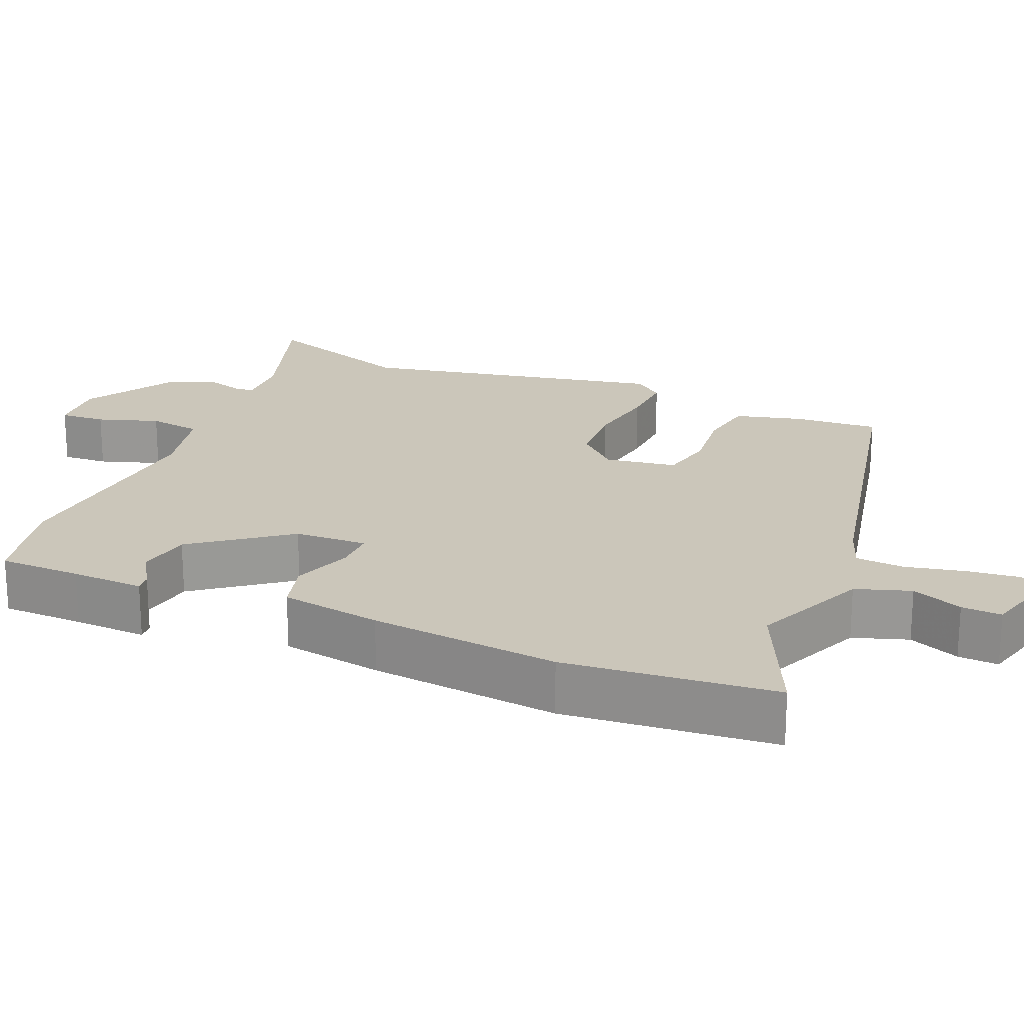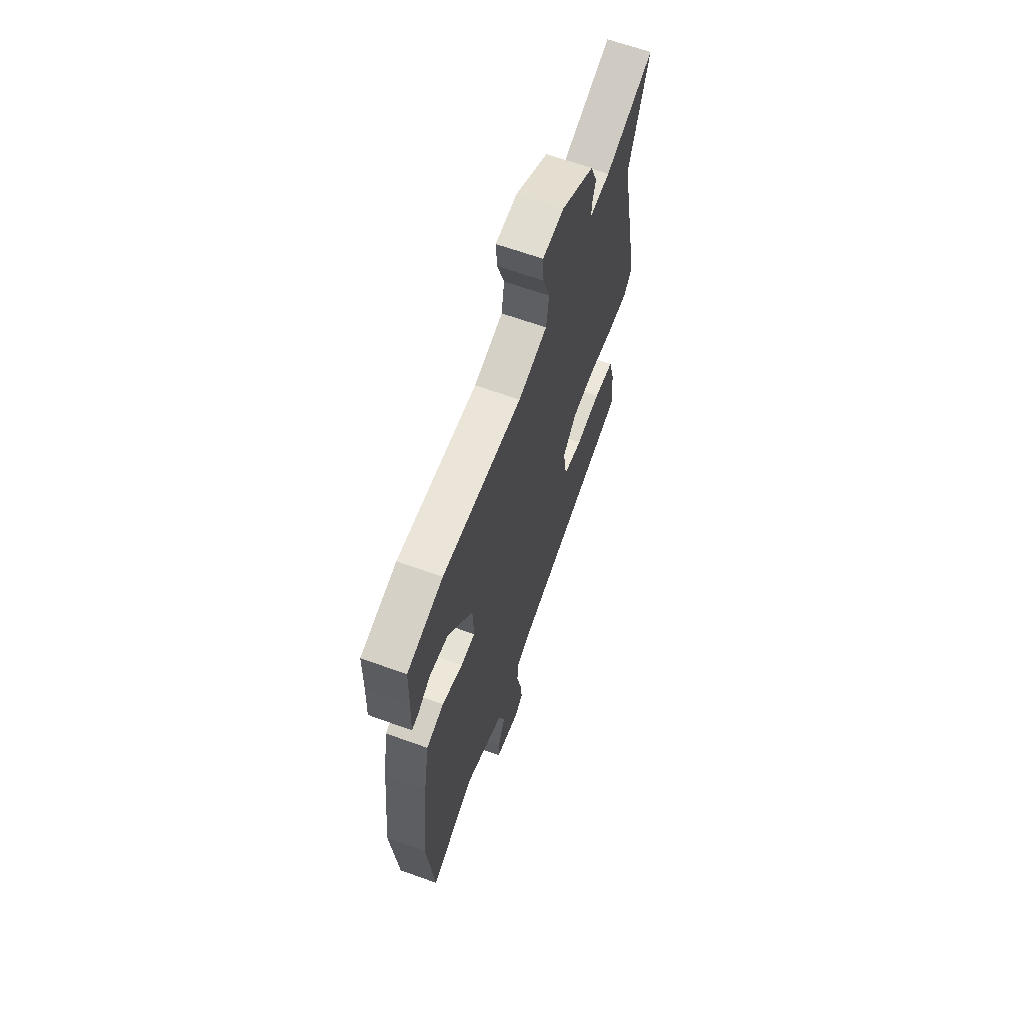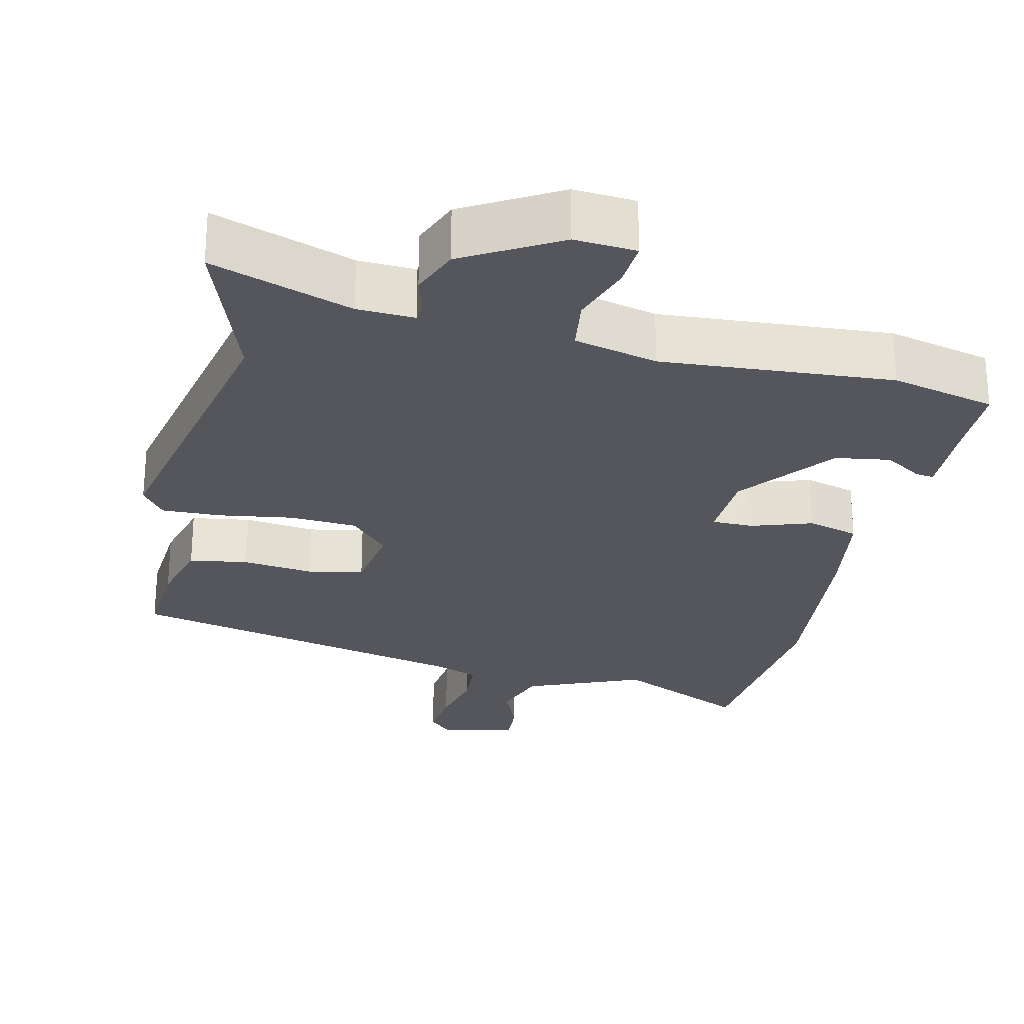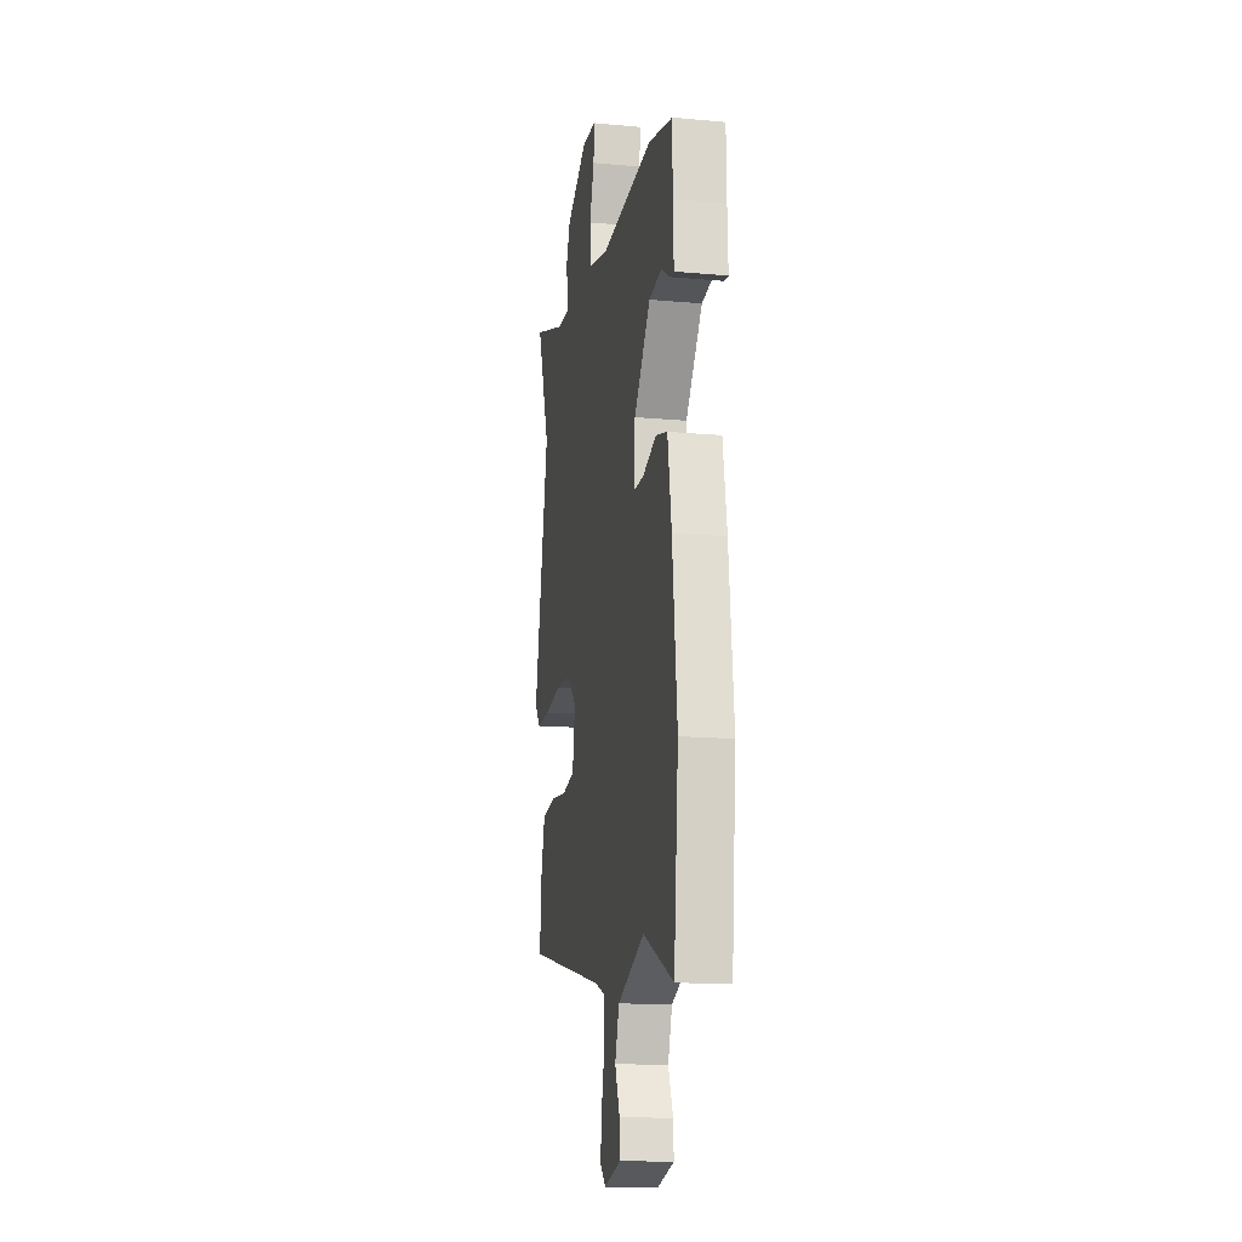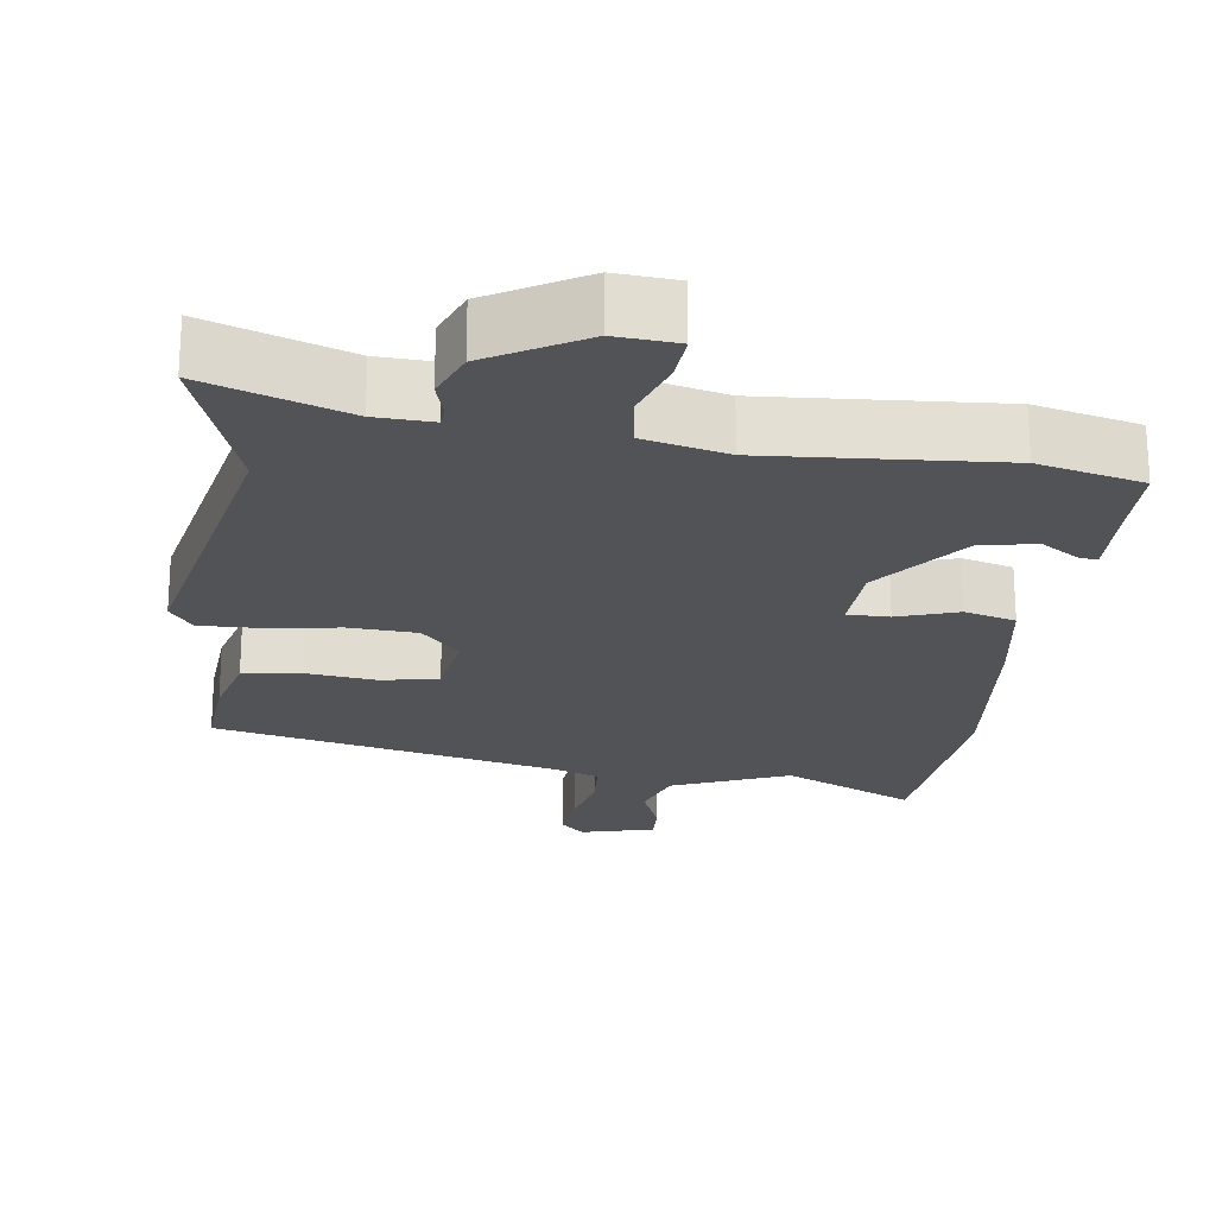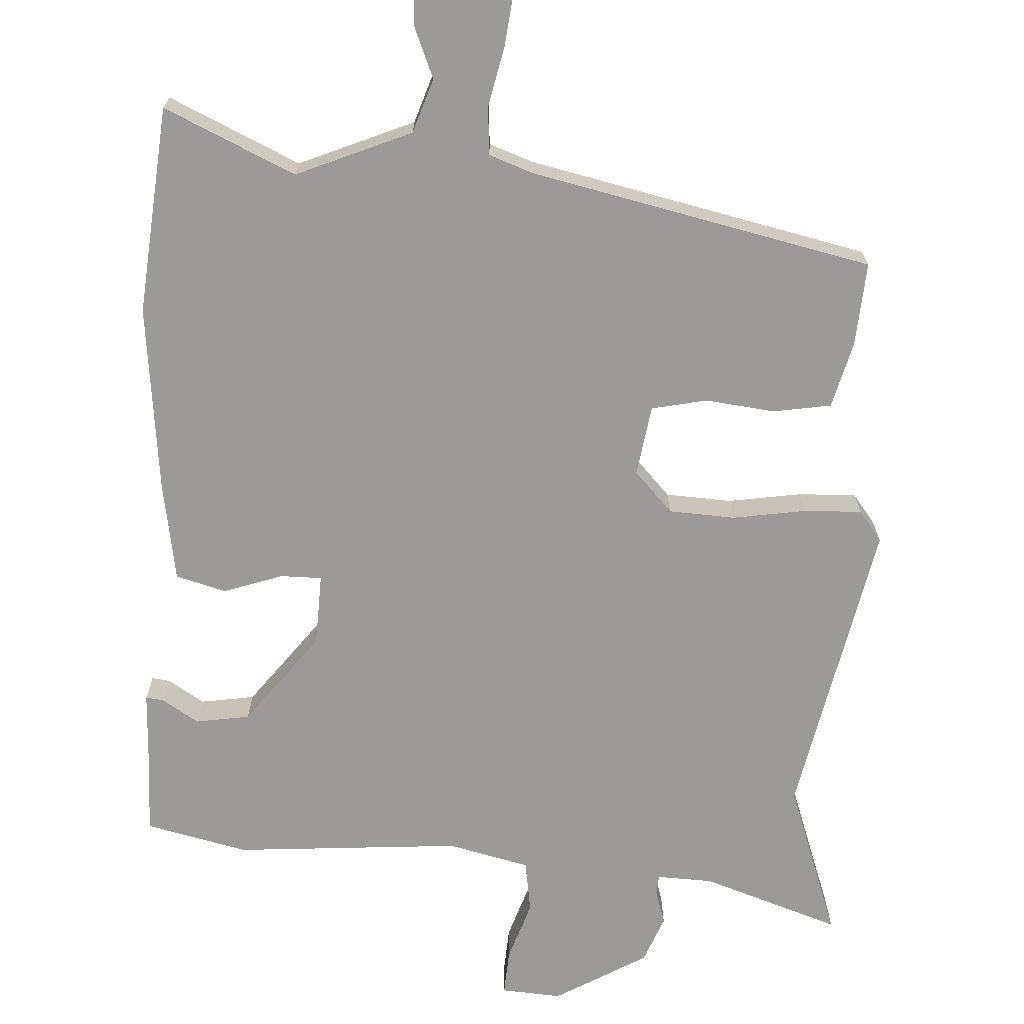
<metadata>
{"format":"obj","ext":"obj","renderer":"f3d","projection":"perspective","resolution":1024,"background":"white","views":[{"elev":21.1,"azim":113.1,"up":"+Y"},{"elev":64.4,"azim":110.1,"up":"+Z"},{"elev":-26.3,"azim":-13.3,"up":"+Y"},{"elev":-15.2,"azim":79.0,"up":"+Z"},{"elev":-22.1,"azim":-8.0,"up":"+Y"},{"elev":-69.5,"azim":176.9,"up":"+Y"}]}
</metadata>
<code>
v 0.518 0.07 -0.309
v 0.491 0.07 -0.597
v 0.31 0.07 -0.514
v 0.151 0.07 -0.581
v 0.126 0.07 -0.656
v 0.155 0.07 -0.726
v 0.158 0.07 -0.781
v 0.057 0.07 -0.808
v 0.024 0.07 -0.776
v 0.032 0.07 -0.705
v 0.05 0.07 -0.622
v 0.045 0.07 -0.556
v -0.015 0.07 -0.534
v -0.489 0.07 -0.43
v -0.481 0.07 -0.314
v -0.457 0.07 -0.222
v -0.377 0.07 -0.209
v -0.28 0.07 -0.22
v -0.204 0.07 -0.204
v -0.189 0.07 -0.106
v -0.242 0.07 -0.05
v -0.334 0.07 -0.045
v -0.435 0.07 -0.061
v -0.516 0.07 -0.064
v -0.548 0.07 -0.022
v -0.463 0.07 0.396
v -0.54 0.07 0.612
v -0.348 0.07 0.547
v -0.27 0.07 0.544
v -0.268 0.07 0.571
v -0.283 0.07 0.62
v -0.257 0.07 0.686
v -0.129 0.07 0.761
v -0.045 0.07 0.755
v -0.049 0.07 0.692
v -0.077 0.07 0.608
v -0.066 0.07 0.535
v 0.048 0.07 0.508
v 0.363 0.07 0.532
v 0.505 0.07 0.499
v 0.507 0.07 0.386
v 0.511 0.07 0.286
v 0.486 0.07 0.289
v 0.435 0.07 0.321
v 0.36 0.07 0.309
v 0.262 0.07 0.181
v 0.258 0.07 0.081
v 0.315 0.07 0.081
v 0.397 0.07 0.109
v 0.467 0.07 0.09
v 0.49 0.07 -0.049
v 0.518 0 -0.309
v 0.491 0 -0.597
v 0.31 0 -0.514
v 0.151 0 -0.581
v 0.126 0 -0.656
v 0.155 0 -0.726
v 0.158 0 -0.781
v 0.057 0 -0.808
v 0.024 0 -0.776
v 0.032 0 -0.705
v 0.05 0 -0.622
v 0.045 0 -0.556
v -0.015 0 -0.534
v -0.489 0 -0.43
v -0.481 0 -0.314
v -0.457 0 -0.222
v -0.377 0 -0.209
v -0.28 0 -0.22
v -0.204 0 -0.204
v -0.189 0 -0.106
v -0.242 0 -0.05
v -0.334 0 -0.045
v -0.435 0 -0.061
v -0.516 0 -0.064
v -0.548 0 -0.022
v -0.463 0 0.396
v -0.54 0 0.612
v -0.348 0 0.547
v -0.27 0 0.544
v -0.268 0 0.571
v -0.283 0 0.62
v -0.257 0 0.686
v -0.129 0 0.761
v -0.045 0 0.755
v -0.049 0 0.692
v -0.077 0 0.608
v -0.066 0 0.535
v 0.048 0 0.508
v 0.363 0 0.532
v 0.505 0 0.499
v 0.507 0 0.386
v 0.511 0 0.286
v 0.486 0 0.289
v 0.435 0 0.321
v 0.36 0 0.309
v 0.262 0 0.181
v 0.258 0 0.081
v 0.315 0 0.081
v 0.397 0 0.109
v 0.467 0 0.09
v 0.49 0 -0.049
f 1 2 3
f 51 1 3
f 50 51 3
f 49 50 3
f 48 49 3
f 47 48 3 4
f 46 47 4 5
f 41 42 43 44
f 41 44 45
f 40 41 45
f 39 40 45
f 38 39 45
f 37 38 45 46
f 34 35 36
f 33 34 36
f 32 33 36
f 31 32 36
f 30 31 36
f 29 30 36 37
f 37 46 5
f 29 37 5
f 28 29 5
f 24 25 26
f 23 24 26
f 22 23 26
f 21 22 26
f 26 27 28
f 21 26 28
f 20 21 28
f 16 17 18
f 15 16 18
f 14 15 18
f 13 14 18
f 12 13 18 19
f 9 10 11
f 8 9 11
f 7 8 11
f 6 7 11
f 5 6 11
f 5 11 12
f 20 28 5 12
f 12 19 20
f 54 53 52
f 54 52 102
f 54 102 101
f 54 101 100
f 54 100 99
f 55 54 99 98
f 56 55 98 97
f 95 94 93 92
f 96 95 92
f 96 92 91
f 96 91 90
f 96 90 89
f 97 96 89 88
f 87 86 85
f 87 85 84
f 87 84 83
f 87 83 82
f 87 82 81
f 88 87 81 80
f 56 97 88
f 56 88 80
f 56 80 79
f 77 76 75
f 77 75 74
f 77 74 73
f 77 73 72
f 79 78 77
f 79 77 72
f 79 72 71
f 69 68 67
f 69 67 66
f 69 66 65
f 69 65 64
f 70 69 64 63
f 62 61 60
f 62 60 59
f 62 59 58
f 62 58 57
f 62 57 56
f 63 62 56
f 63 56 79 71
f 71 70 63
f 1 52 53 2
f 2 53 54 3
f 3 54 55 4
f 4 55 56 5
f 5 56 57 6
f 6 57 58 7
f 7 58 59 8
f 8 59 60 9
f 9 60 61 10
f 10 61 62 11
f 11 62 63 12
f 12 63 64 13
f 13 64 65 14
f 14 65 66 15
f 15 66 67 16
f 16 67 68 17
f 17 68 69 18
f 18 69 70 19
f 19 70 71 20
f 20 71 72 21
f 21 72 73 22
f 22 73 74 23
f 23 74 75 24
f 24 75 76 25
f 25 76 77 26
f 26 77 78 27
f 27 78 79 28
f 28 79 80 29
f 29 80 81 30
f 30 81 82 31
f 31 82 83 32
f 32 83 84 33
f 33 84 85 34
f 34 85 86 35
f 35 86 87 36
f 36 87 88 37
f 37 88 89 38
f 38 89 90 39
f 39 90 91 40
f 40 91 92 41
f 41 92 93 42
f 42 93 94 43
f 43 94 95 44
f 44 95 96 45
f 45 96 97 46
f 46 97 98 47
f 47 98 99 48
f 48 99 100 49
f 49 100 101 50
f 50 101 102 51
f 51 102 52 1

</code>
